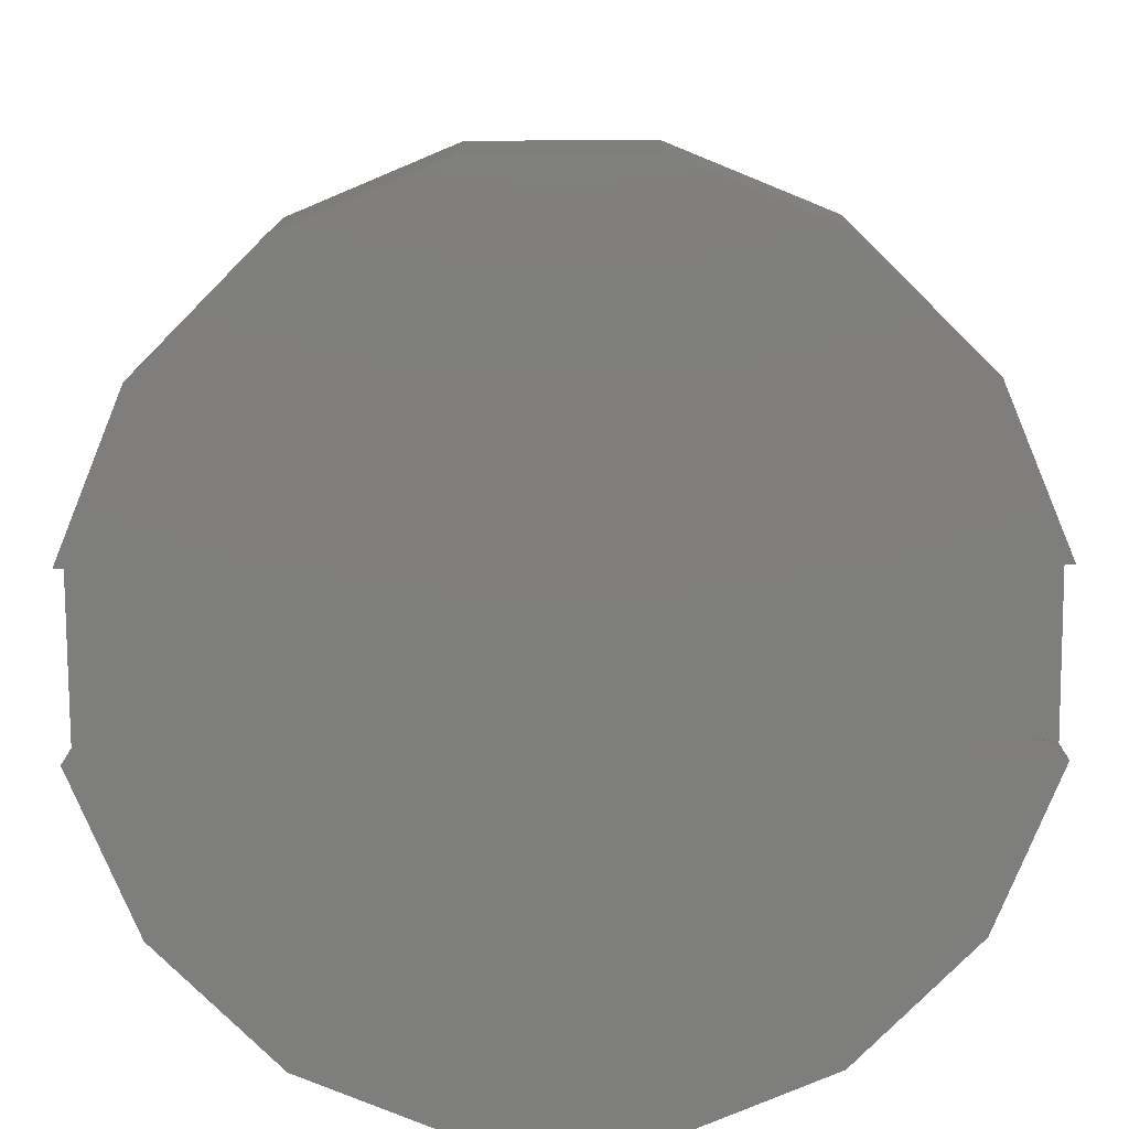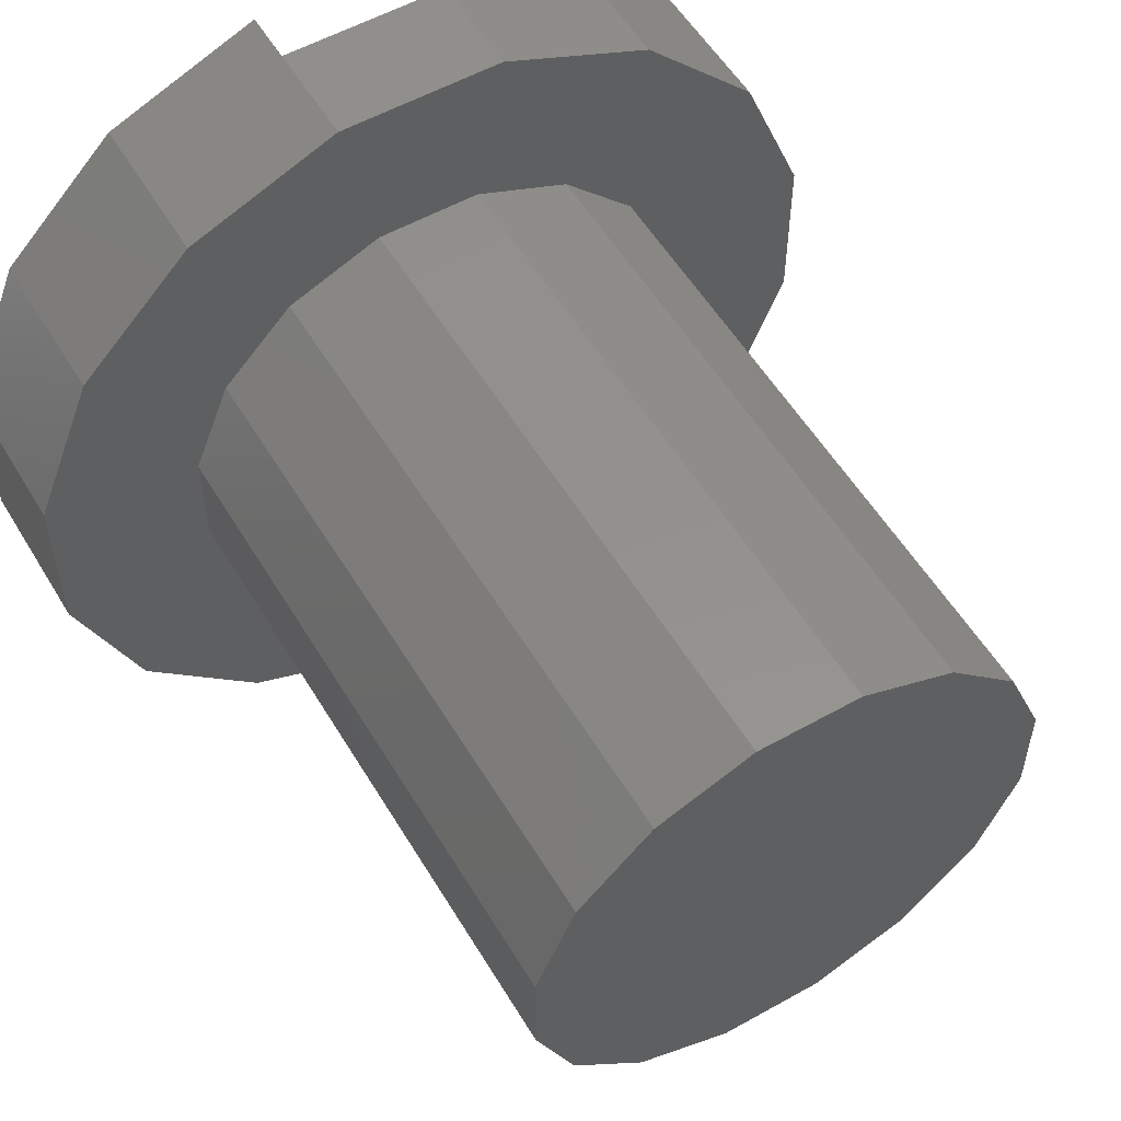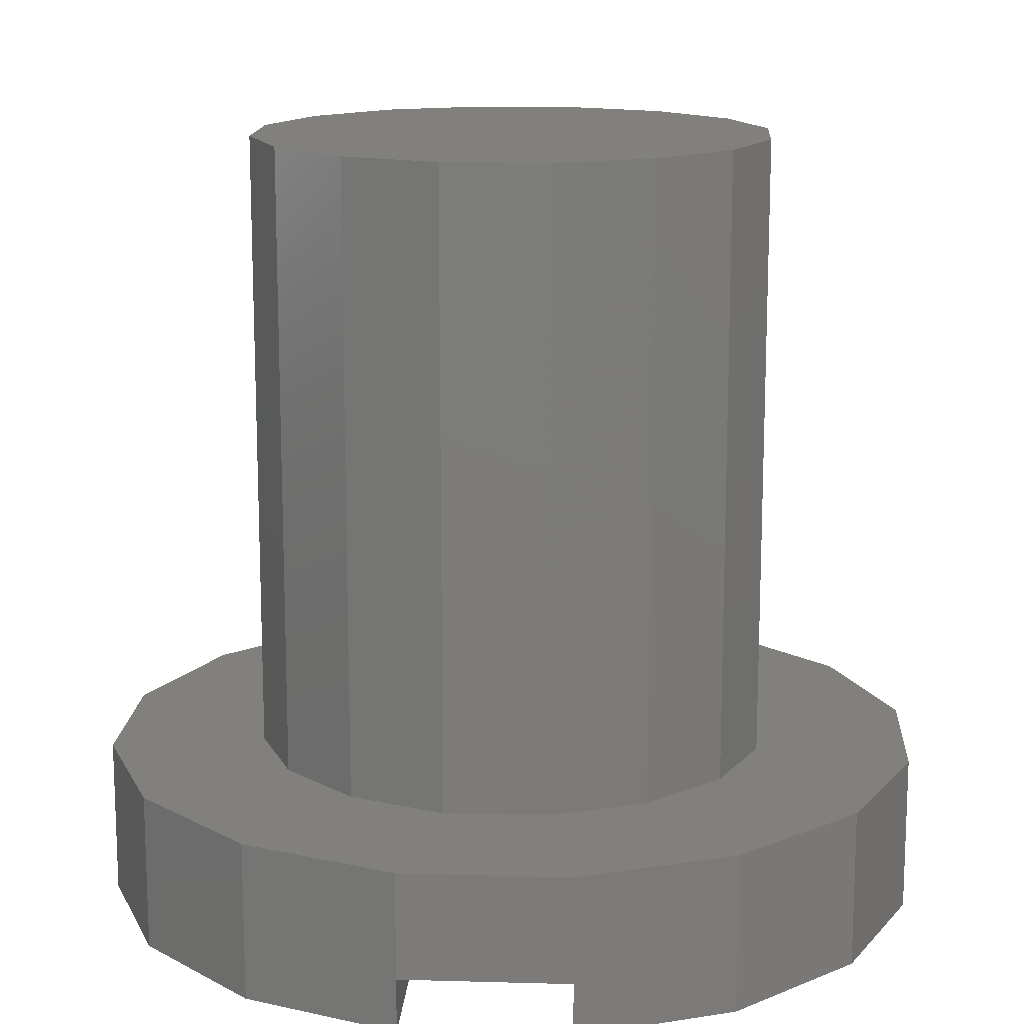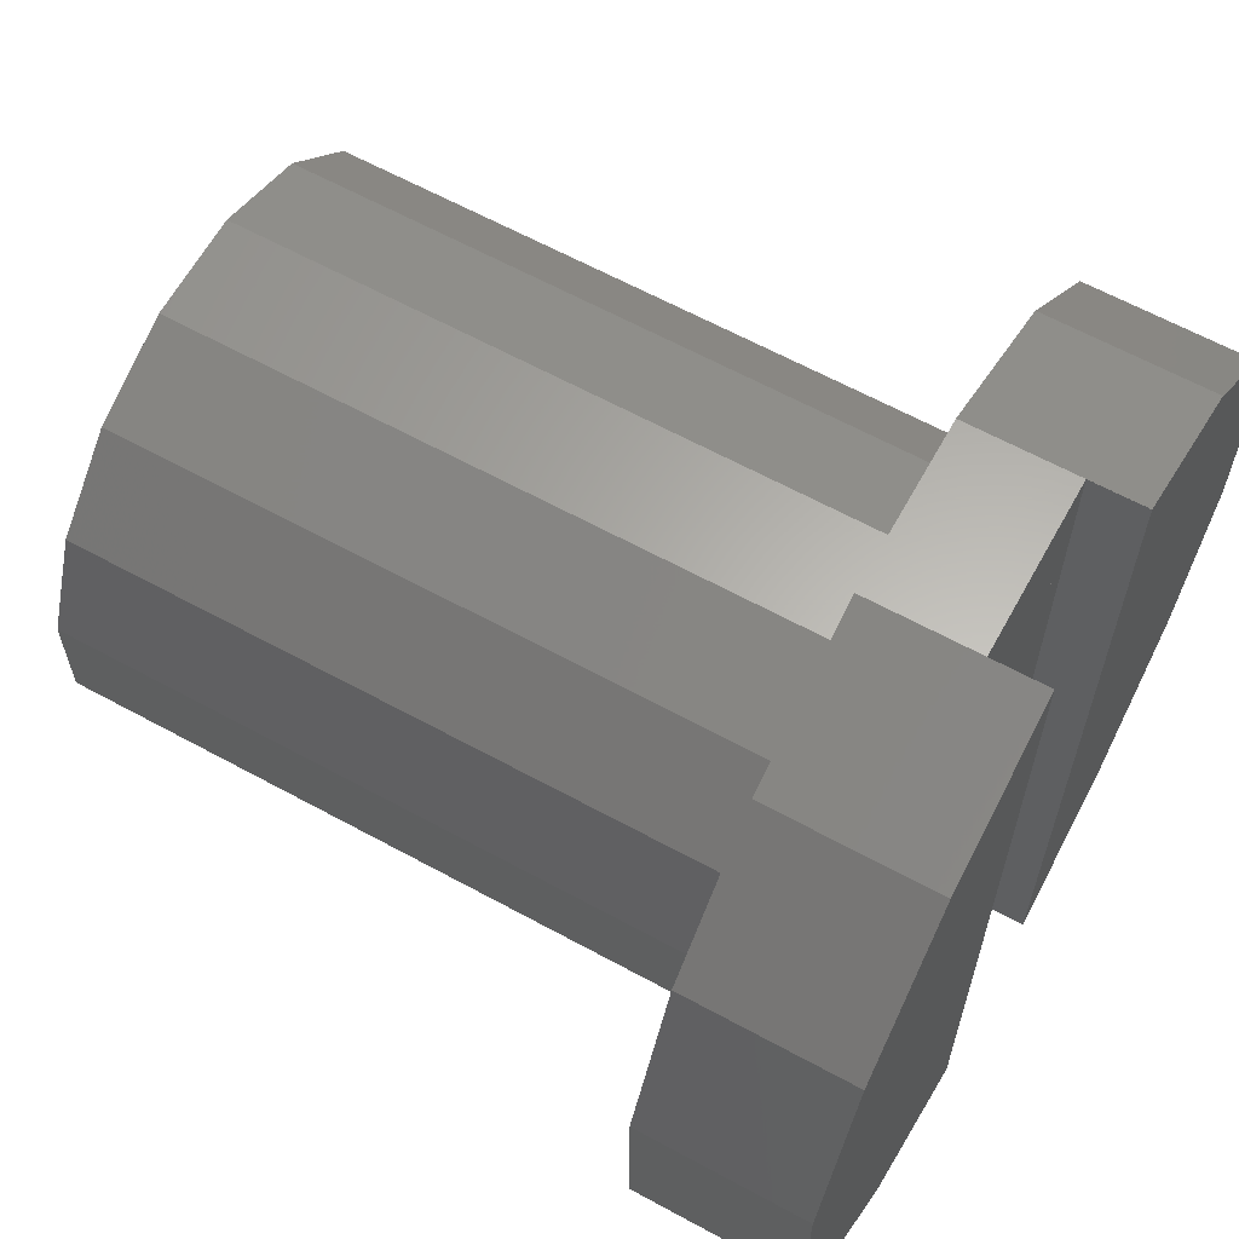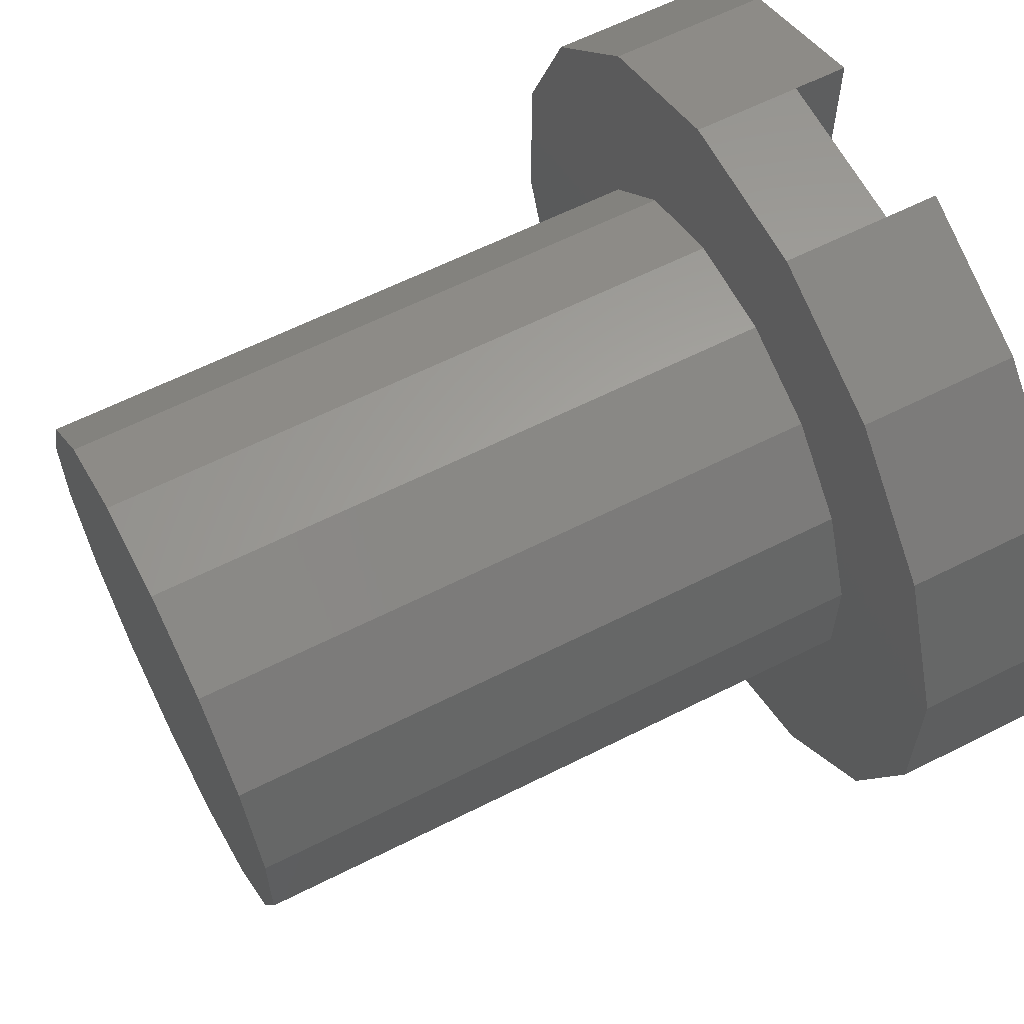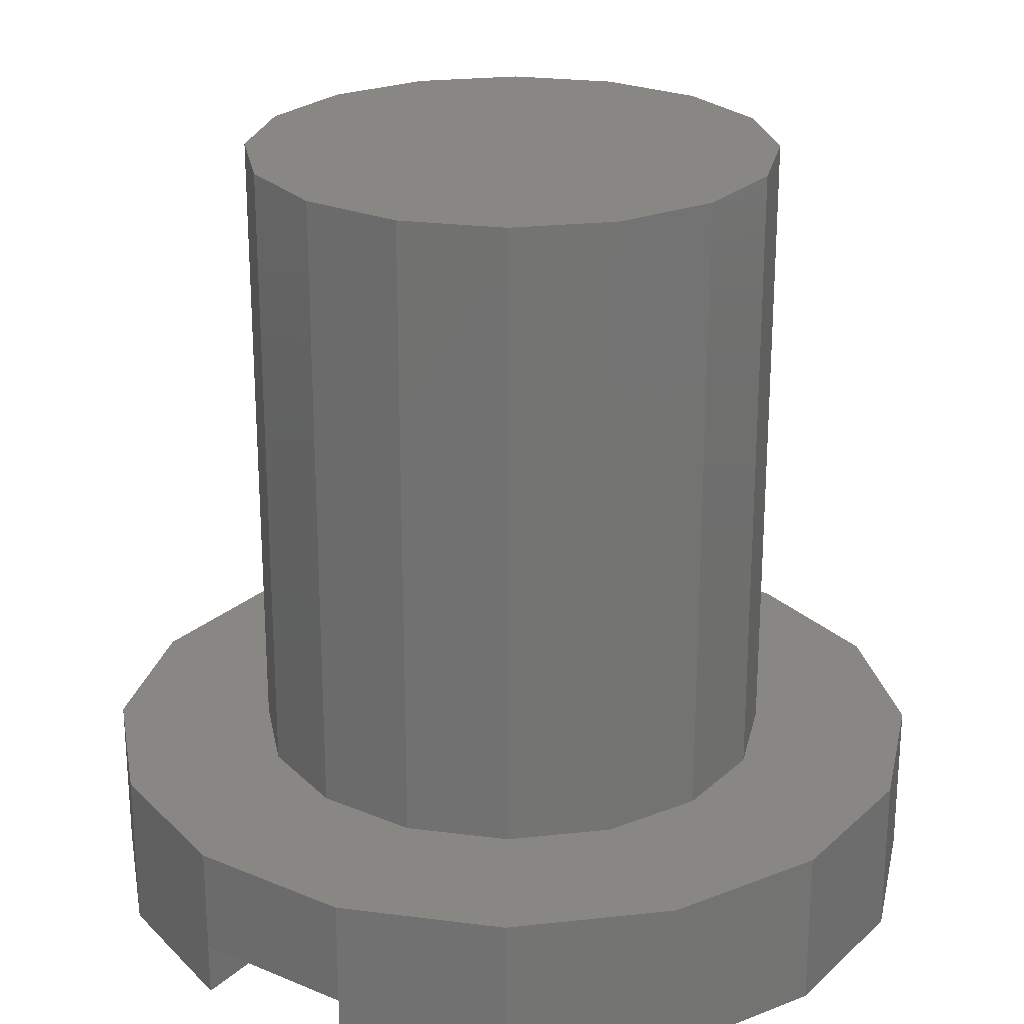
<metadata>
{"format":"stl","ext":"stl","renderer":"f3d","projection":"perspective","resolution":1024,"background":"white","views":[{"elev":-78.0,"azim":90.3,"up":"+Y"},{"elev":55.2,"azim":149.4,"up":"+Z"},{"elev":14.4,"azim":3.5,"up":"+Y"},{"elev":63.3,"azim":-61.1,"up":"+Z"},{"elev":61.7,"azim":-117.2,"up":"+Z"},{"elev":24.1,"azim":34.6,"up":"+Y"}]}
</metadata>
<code>
# stl→obj: 87 verts, 144 faces
v 0.01951 0.24 -0.09808
v -0.01951 0.24 -0.09808
v 0 0.24 0
v -0.05556 0.24 -0.08315
v -0.08315 0.24 -0.05556
v -0.09808 0.24 -0.01951
v -0.09808 0.24 0.01951
v -0.08315 0.24 0.05556
v -0.05556 0.24 0.08315
v -0.01951 0.24 0.09808
v 0.01951 0.24 0.09808
v 0.05556 0.24 0.08315
v 0.08315 0.24 0.05556
v 0.09808 0.24 0.01951
v 0.09808 0.24 -0.01951
v 0.08315 0.24 -0.05556
v 0.05556 0.24 -0.08315
v 0.03121 0 -0.1569
v -0.03121 0 -0.1569
v 0 0 0
v -0.08889 0 -0.133
v -0.133 0 -0.08889
v -0.1569 0 -0.03121
v -0.1569 0 0.03121
v -0.133 0 0.08889
v -0.08889 0 0.133
v -0.03121 0 0.1569
v 0.03121 0 0.1569
v 0.08889 0 0.133
v 0.133 0 0.08889
v 0.1569 0 0.03121
v 0.1569 0 -0.03121
v 0.133 0 -0.08889
v 0.08889 0 -0.133
v -0.03126 -0.04 -0.157
v 0 -0.04 0
v -0.03121 -0.04 0.1569
v 0.03126 -0.04 0.157
v 0.03121 -0.04 -0.1569
v -0.03121 -0.06 0.1569
v -0.08889 -0.06 0.133
v -0.133 -0.06 0.08889
v -0.1569 -0.06 0.03121
v -0.1569 -0.06 -0.03121
v -0.133 -0.06 -0.08889
v -0.08889 -0.06 -0.133
v -0.03121 -0.06 -0.1569
v 0.03121 -0.06 -0.1569
v 0.08889 -0.06 -0.133
v 0.133 -0.06 -0.08889
v 0.1569 -0.06 -0.03121
v 0.1569 -0.06 0.03121
v 0.133 -0.06 0.08889
v 0.08889 -0.06 0.133
v 0.03121 -0.06 0.1569
v 0.03121 -0.04 0.1569
v -0.03121 -0.04 -0.1569
v 0.01951 0 -0.09808
v 0.05556 0 -0.08315
v 0.08315 0 -0.05556
v 0.09808 0 -0.01951
v 0.09808 0 0.01951
v 0.08315 0 0.05556
v 0.05556 0 0.08315
v 0.01951 0 0.09808
v -0.01951 0 0.09808
v -0.05556 0 0.08315
v -0.08315 0 0.05556
v -0.09808 0 0.01951
v -0.09808 0 -0.01951
v -0.08315 0 -0.05556
v -0.05556 0 -0.08315
v -0.01951 0 -0.09808
v 0.08889 -0.04 -0.133
v 0.133 -0.04 -0.08889
v 0.1569 -0.04 -0.03121
v 0.1569 -0.04 0.03121
v 0.133 -0.04 0.08889
v 0.08889 -0.04 0.133
v -0.08889 -0.04 0.133
v -0.133 -0.04 0.08889
v -0.1569 -0.04 0.03121
v -0.1569 -0.04 -0.03121
v -0.133 -0.04 -0.08889
v -0.08889 -0.04 -0.133
v -0.03126 -0.06 -0.157
v 0.03126 -0.06 0.157
f 1 2 3
f 2 4 3
f 4 5 3
f 5 6 3
f 6 7 3
f 7 8 3
f 8 9 3
f 9 10 3
f 10 11 3
f 11 12 3
f 12 13 3
f 13 14 3
f 14 15 3
f 15 16 3
f 16 17 3
f 17 1 3
f 18 19 20
f 19 21 20
f 21 22 20
f 22 23 20
f 23 24 20
f 24 25 20
f 25 26 20
f 26 27 20
f 27 28 20
f 28 29 20
f 29 30 20
f 30 31 20
f 31 32 20
f 32 33 20
f 33 34 20
f 34 18 20
f 35 36 37
f 38 36 39
f 40 41 42
f 40 42 43
f 40 43 44
f 40 44 45
f 40 45 46
f 40 46 47
f 48 49 50
f 48 50 51
f 48 51 52
f 48 52 53
f 48 53 54
f 48 54 55
f 36 56 37
f 36 57 39
f 58 1 17
f 58 17 59
f 59 17 16
f 59 16 60
f 60 16 15
f 60 15 61
f 61 15 14
f 61 14 62
f 62 14 13
f 62 13 63
f 63 13 12
f 63 12 64
f 64 12 11
f 64 11 65
f 65 11 10
f 65 10 66
f 66 10 9
f 66 9 67
f 67 9 8
f 67 8 68
f 68 8 7
f 68 7 69
f 69 7 6
f 69 6 70
f 70 6 5
f 70 5 71
f 71 5 4
f 71 4 72
f 72 4 2
f 72 2 73
f 73 2 1
f 73 1 58
f 39 18 34
f 39 34 74
f 74 34 33
f 74 33 75
f 75 33 32
f 75 32 76
f 76 32 31
f 76 31 77
f 77 31 30
f 77 30 78
f 78 30 29
f 78 29 79
f 79 29 28
f 79 28 56
f 56 28 27
f 56 27 37
f 37 27 26
f 37 26 80
f 80 26 25
f 80 25 81
f 81 25 24
f 81 24 82
f 82 24 23
f 82 23 83
f 83 23 22
f 83 22 84
f 84 22 21
f 84 21 85
f 85 21 19
f 85 19 57
f 57 19 18
f 57 18 39
f 35 37 40
f 35 40 86
f 38 39 48
f 38 48 87
f 48 39 74
f 48 74 49
f 49 74 75
f 49 75 50
f 50 75 76
f 50 76 51
f 51 76 77
f 51 77 52
f 52 77 78
f 52 78 53
f 53 78 79
f 53 79 54
f 54 79 56
f 54 56 55
f 40 37 80
f 40 80 41
f 41 80 81
f 41 81 42
f 42 81 82
f 42 82 43
f 43 82 83
f 43 83 44
f 44 83 84
f 44 84 45
f 45 84 85
f 45 85 46
f 46 85 57
f 46 57 47

</code>
